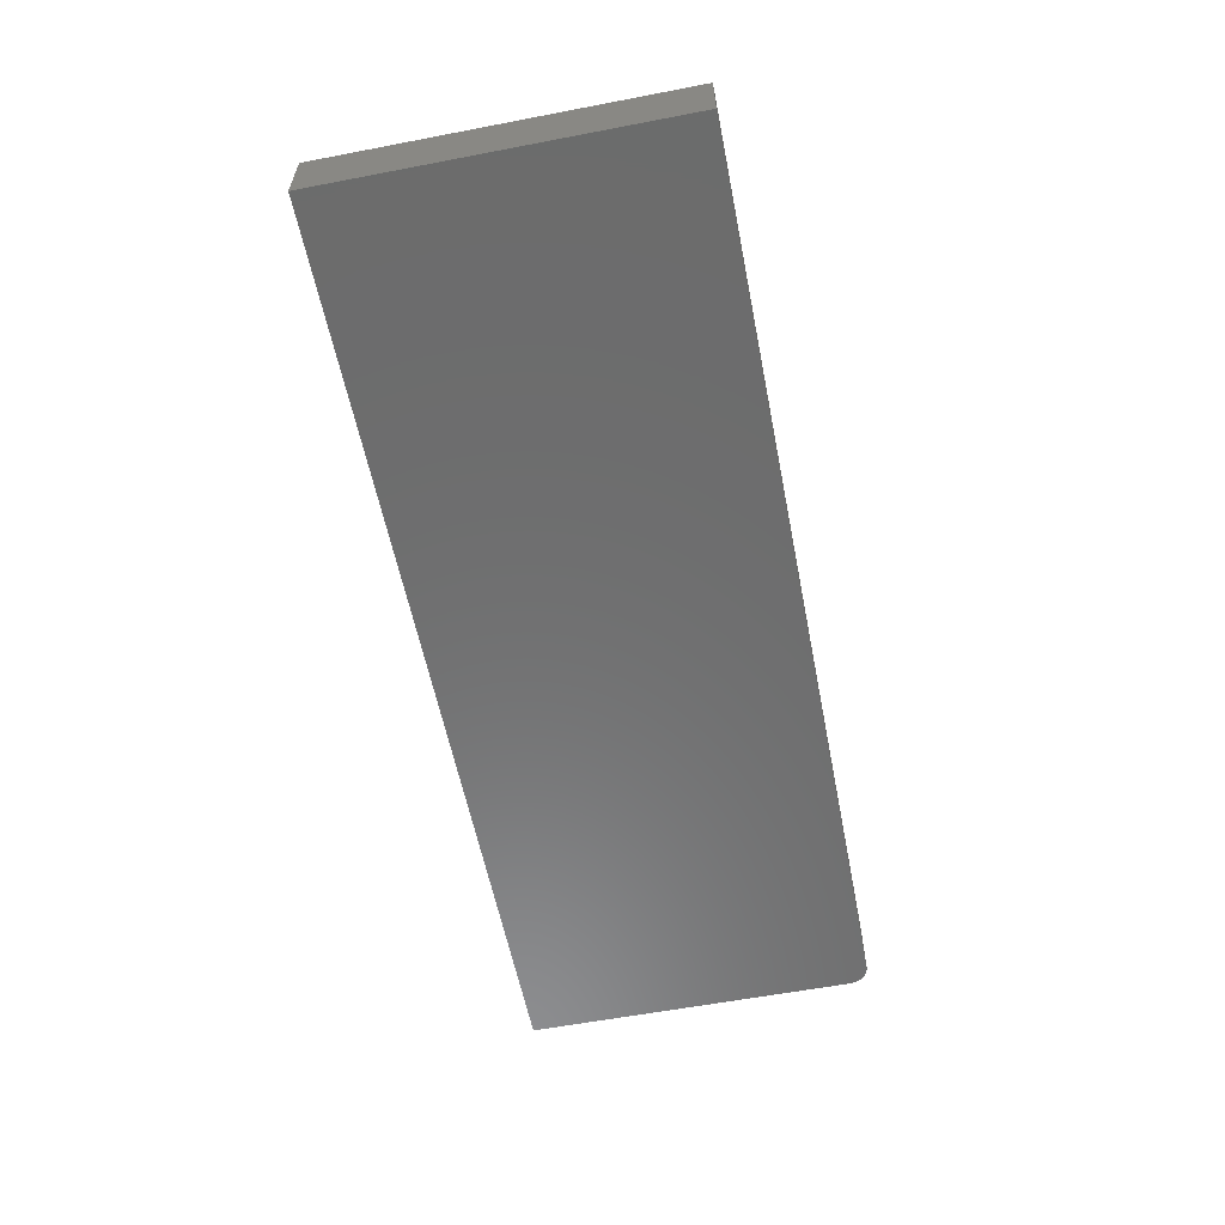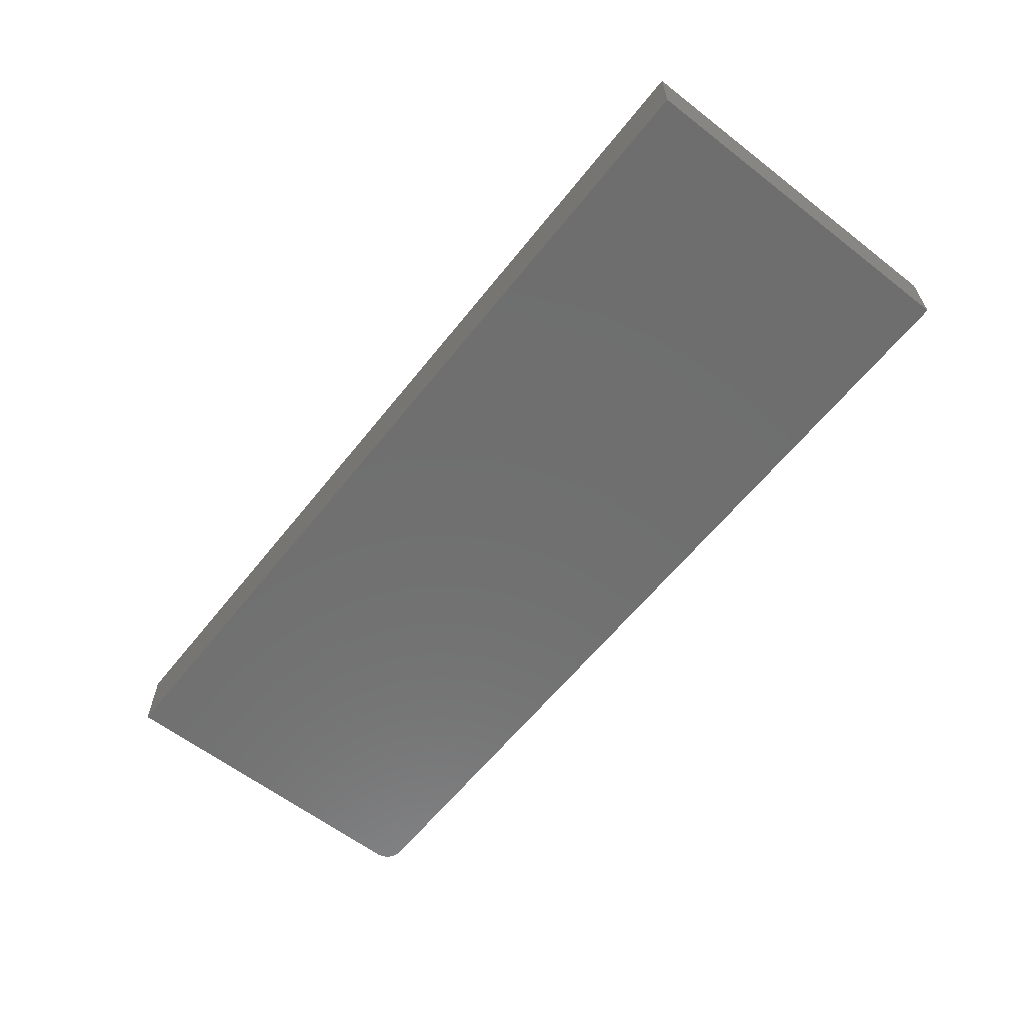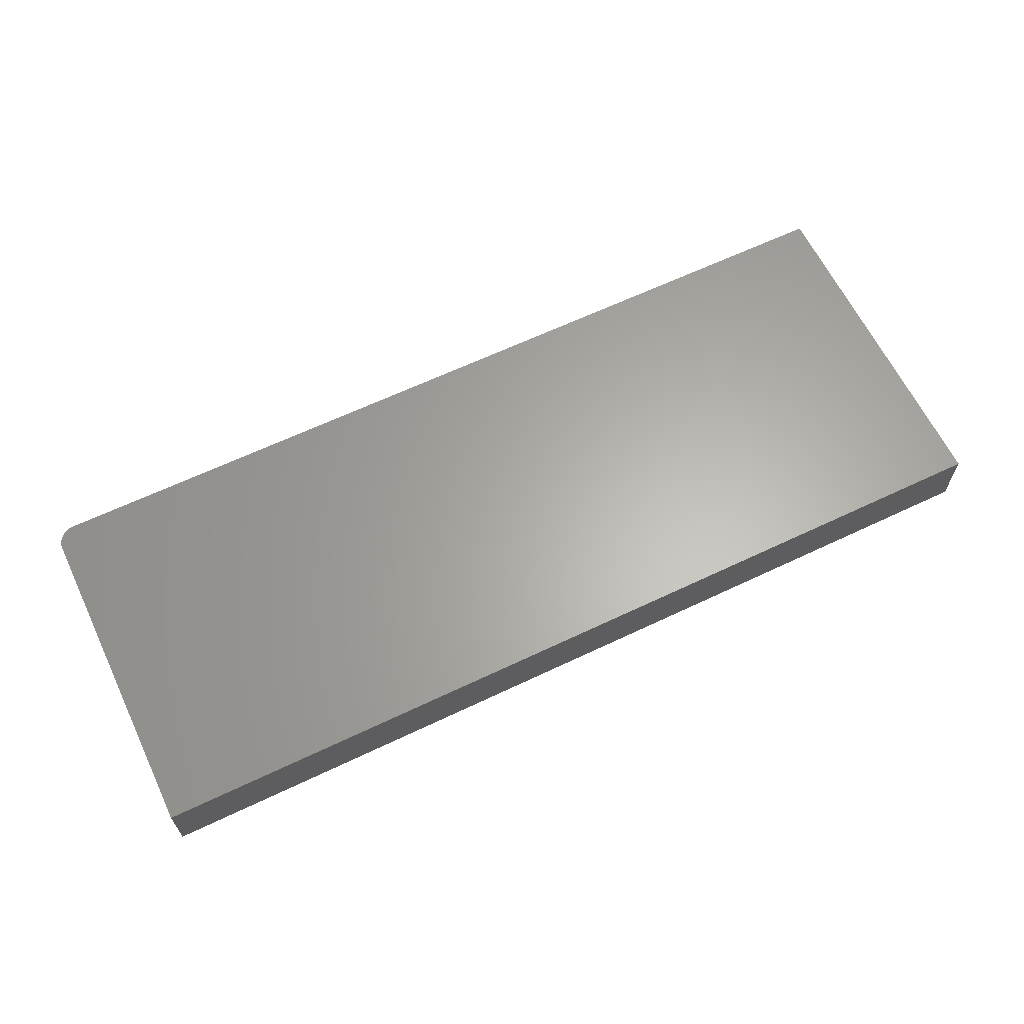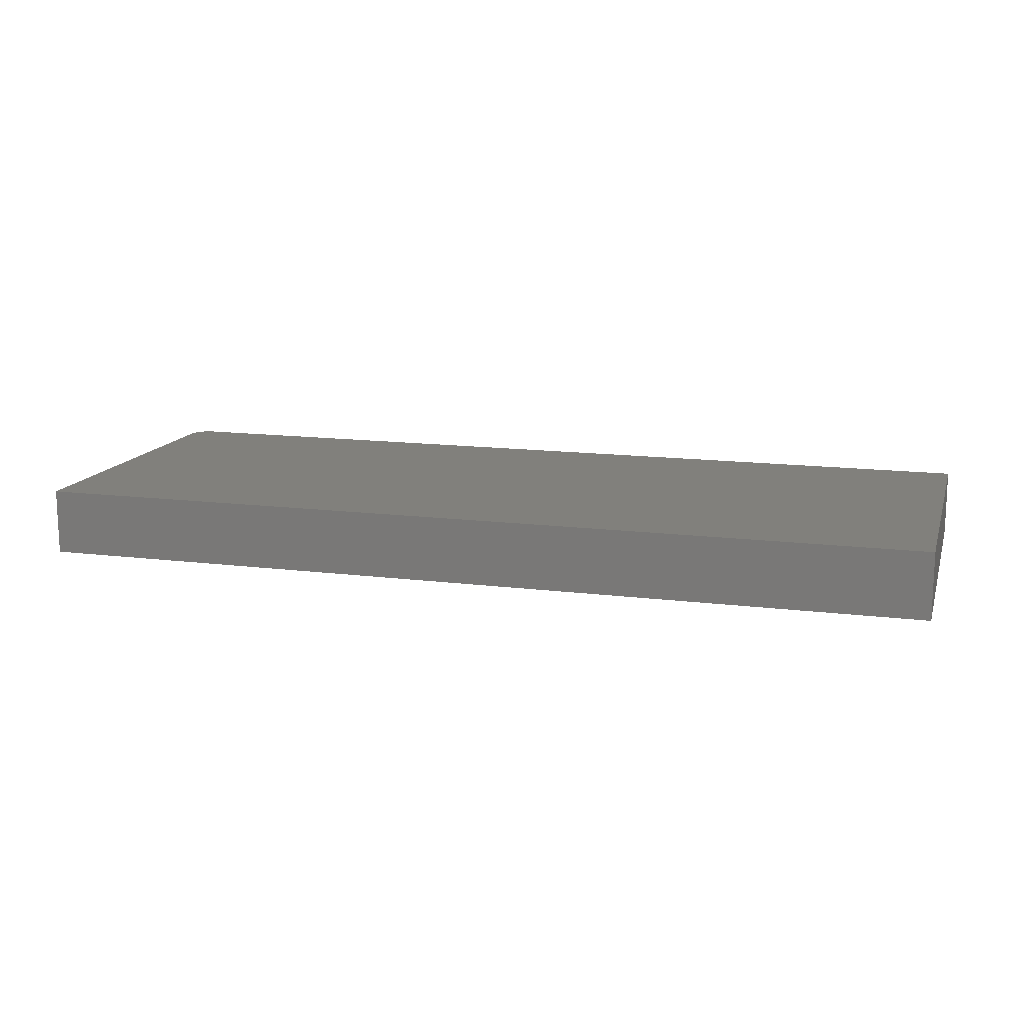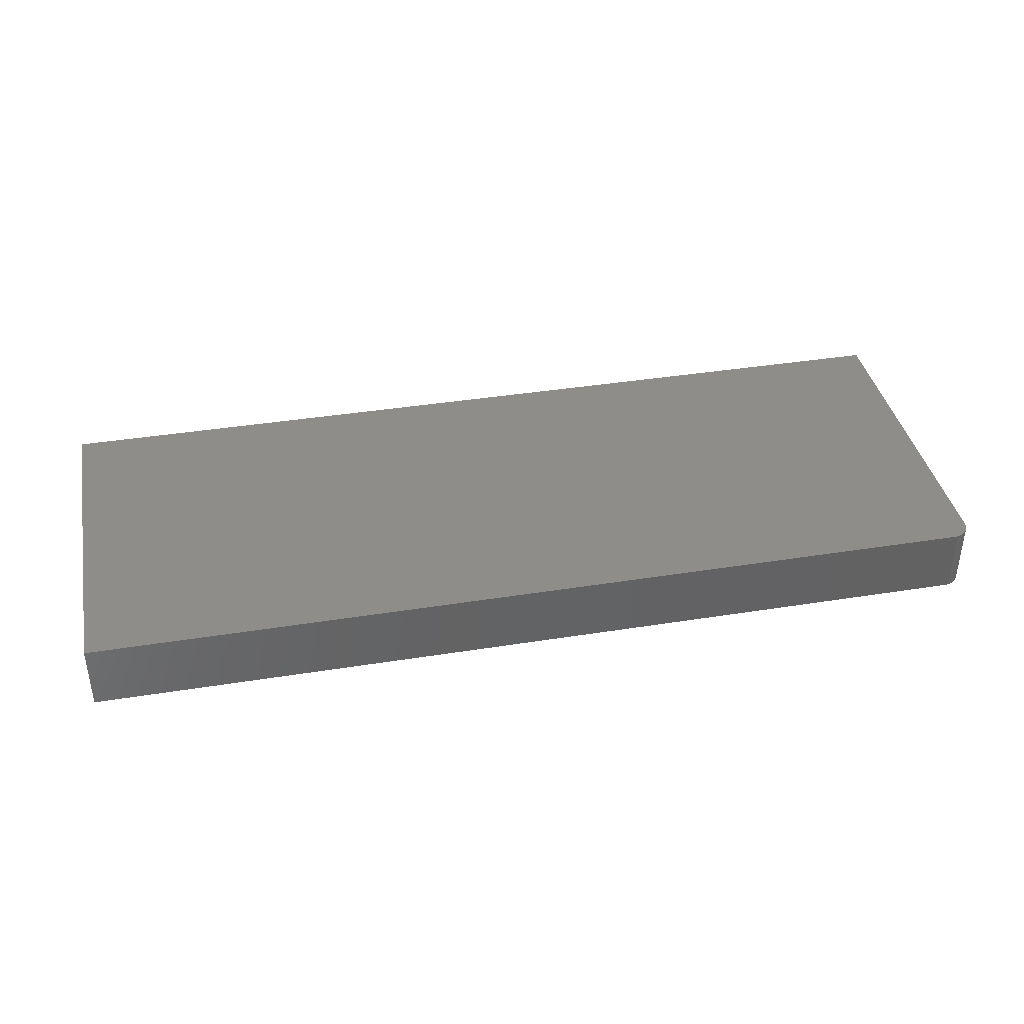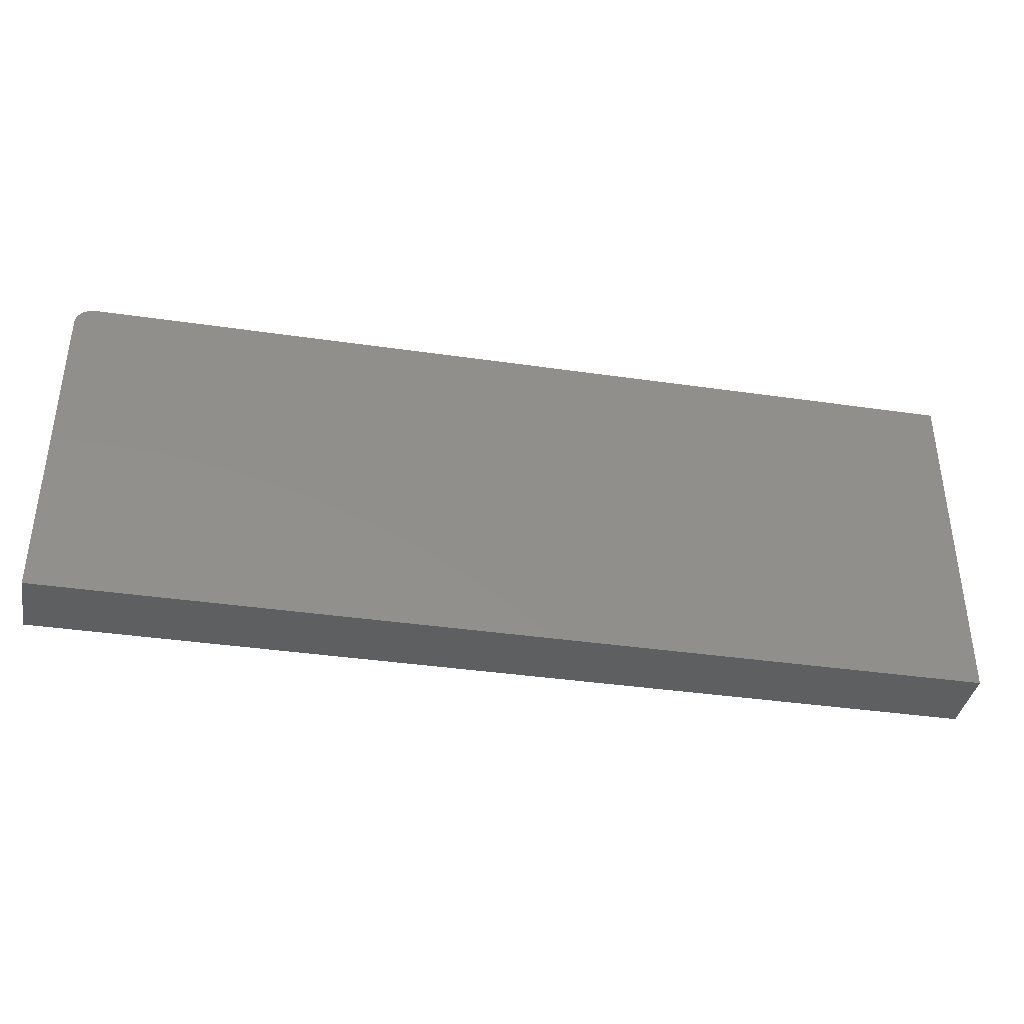
<metadata>
{"format":"stl","ext":"stl","renderer":"f3d","projection":"perspective","resolution":1024,"background":"white","views":[{"elev":-58.5,"azim":101.2,"up":"+Z"},{"elev":-60.9,"azim":51.7,"up":"+Z"},{"elev":63.5,"azim":-25.7,"up":"+Z"},{"elev":13.9,"azim":15.7,"up":"+Z"},{"elev":38.7,"azim":168.6,"up":"+Z"},{"elev":-38.4,"azim":-10.4,"up":"+Y"}]}
</metadata>
<code>
# stl→obj: 24 verts, 44 faces
v -0.7188 0.2872 0.1094
v -0.7248 0.2866 0.1094
v -0.7307 0.2848 0.1094
v 0.75 0.2872 0.1094
v -0.7361 0.2819 0.1094
v -0.7408 0.278 0.1094
v -0.7447 0.2733 0.1094
v -0.7476 0.2679 0.1094
v -0.7494 0.262 0.1094
v -0.75 0.2559 0.1094
v -0.75 -0.2812 0.1094
v 0.75 -0.2812 0.1094
v -0.7307 0.2848 0
v -0.7248 0.2866 0
v -0.7188 0.2872 0
v 0.75 0.2872 0
v 0.75 -0.2812 0
v -0.75 -0.2812 0
v -0.75 0.2559 0
v -0.7494 0.262 0
v -0.7476 0.2679 0
v -0.7447 0.2733 0
v -0.7408 0.278 0
v -0.7361 0.2819 0
f 1 2 3
f 4 1 3
f 4 3 5
f 4 5 6
f 4 6 7
f 4 7 8
f 4 8 9
f 4 9 10
f 4 10 11
f 4 11 12
f 13 14 15
f 16 17 18
f 16 18 19
f 16 19 20
f 16 20 21
f 16 21 22
f 16 22 23
f 16 23 24
f 16 24 13
f 16 13 15
f 10 19 11
f 11 19 18
f 4 16 1
f 1 16 15
f 19 10 20
f 20 10 9
f 20 9 21
f 21 9 8
f 21 8 22
f 22 8 7
f 22 7 23
f 23 7 6
f 23 6 24
f 24 6 5
f 24 5 13
f 13 5 3
f 13 3 14
f 14 3 2
f 14 2 15
f 15 2 1
f 12 17 4
f 4 17 16
f 11 18 12
f 12 18 17

</code>
